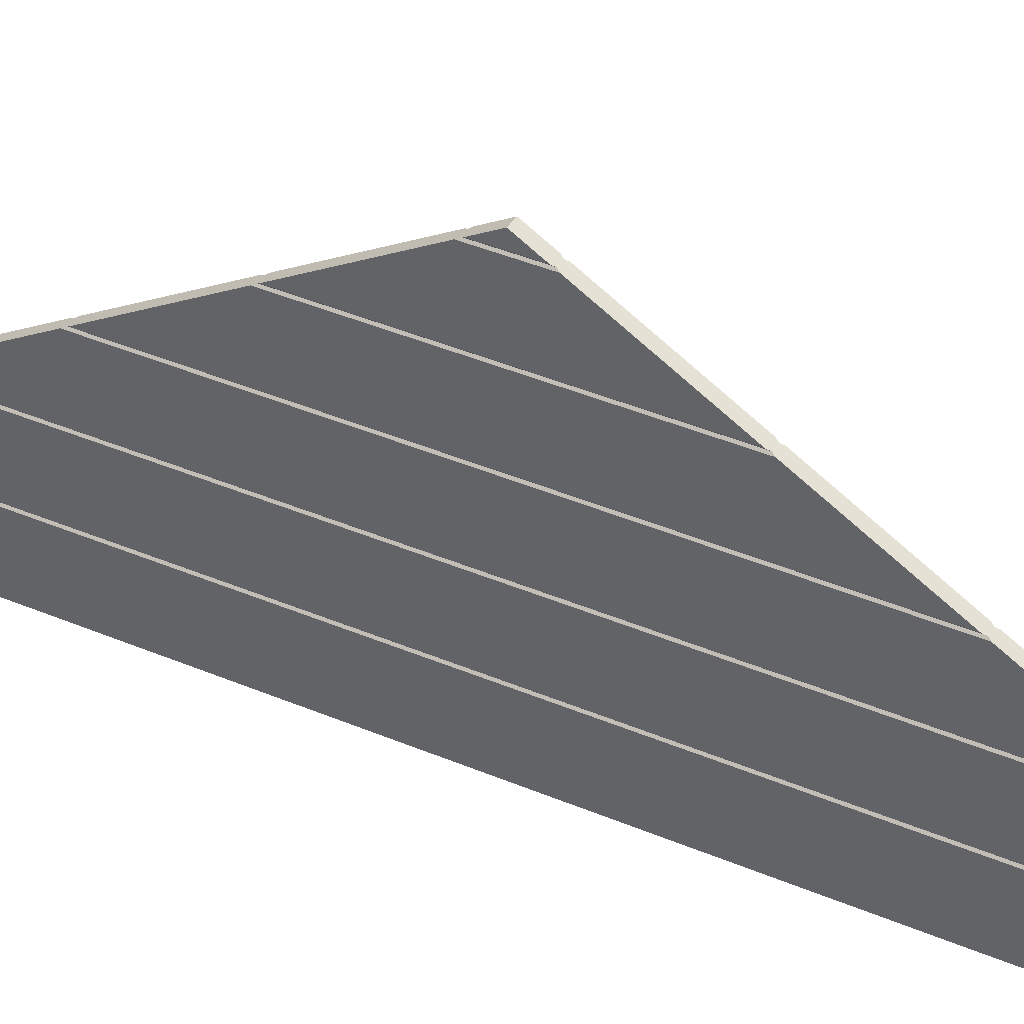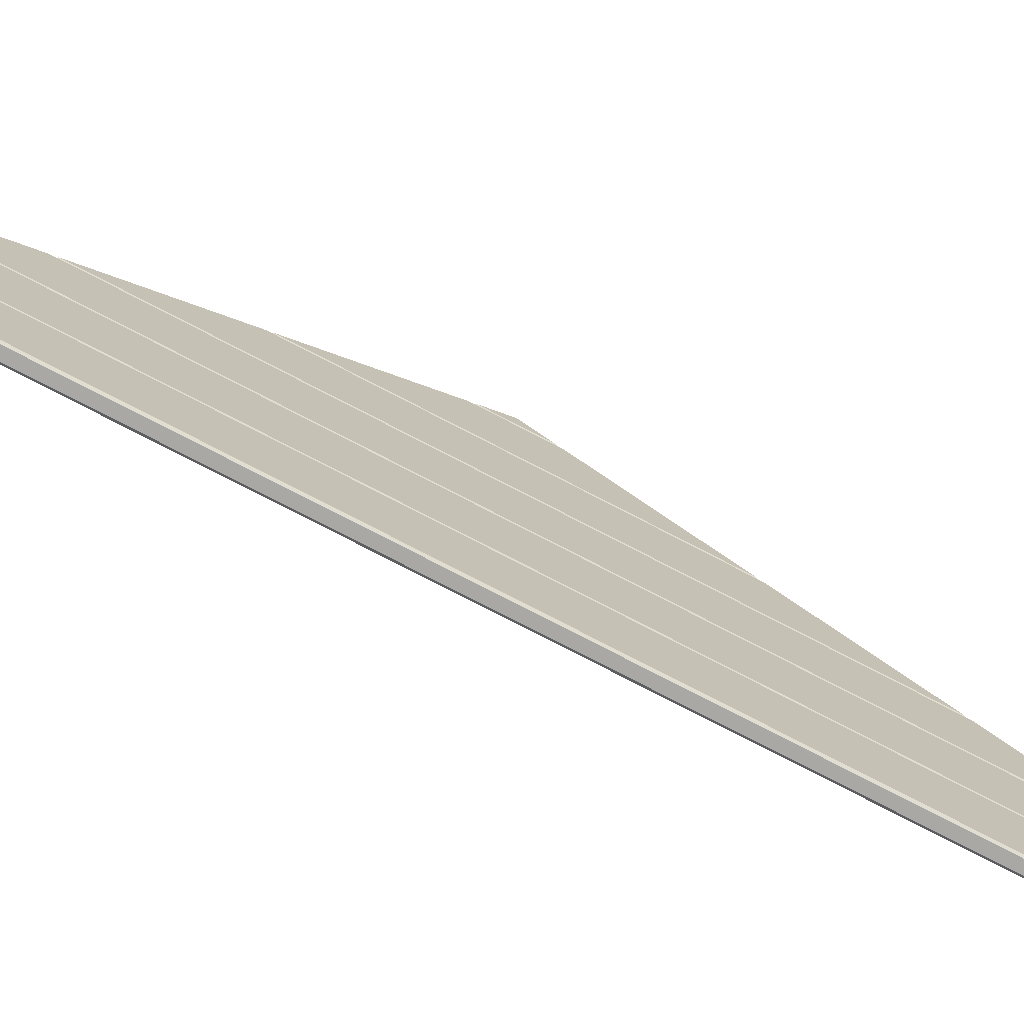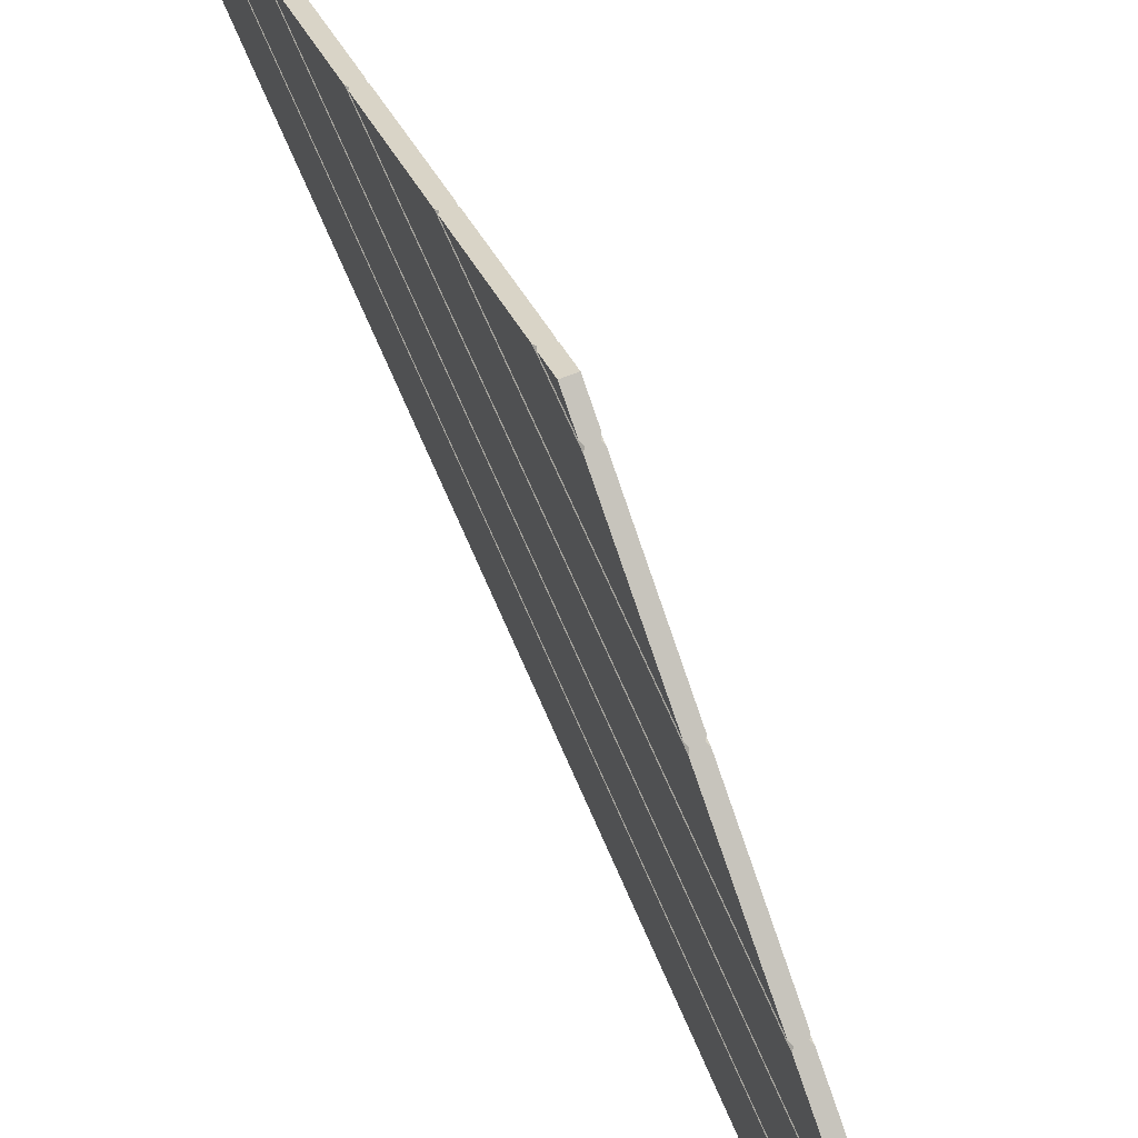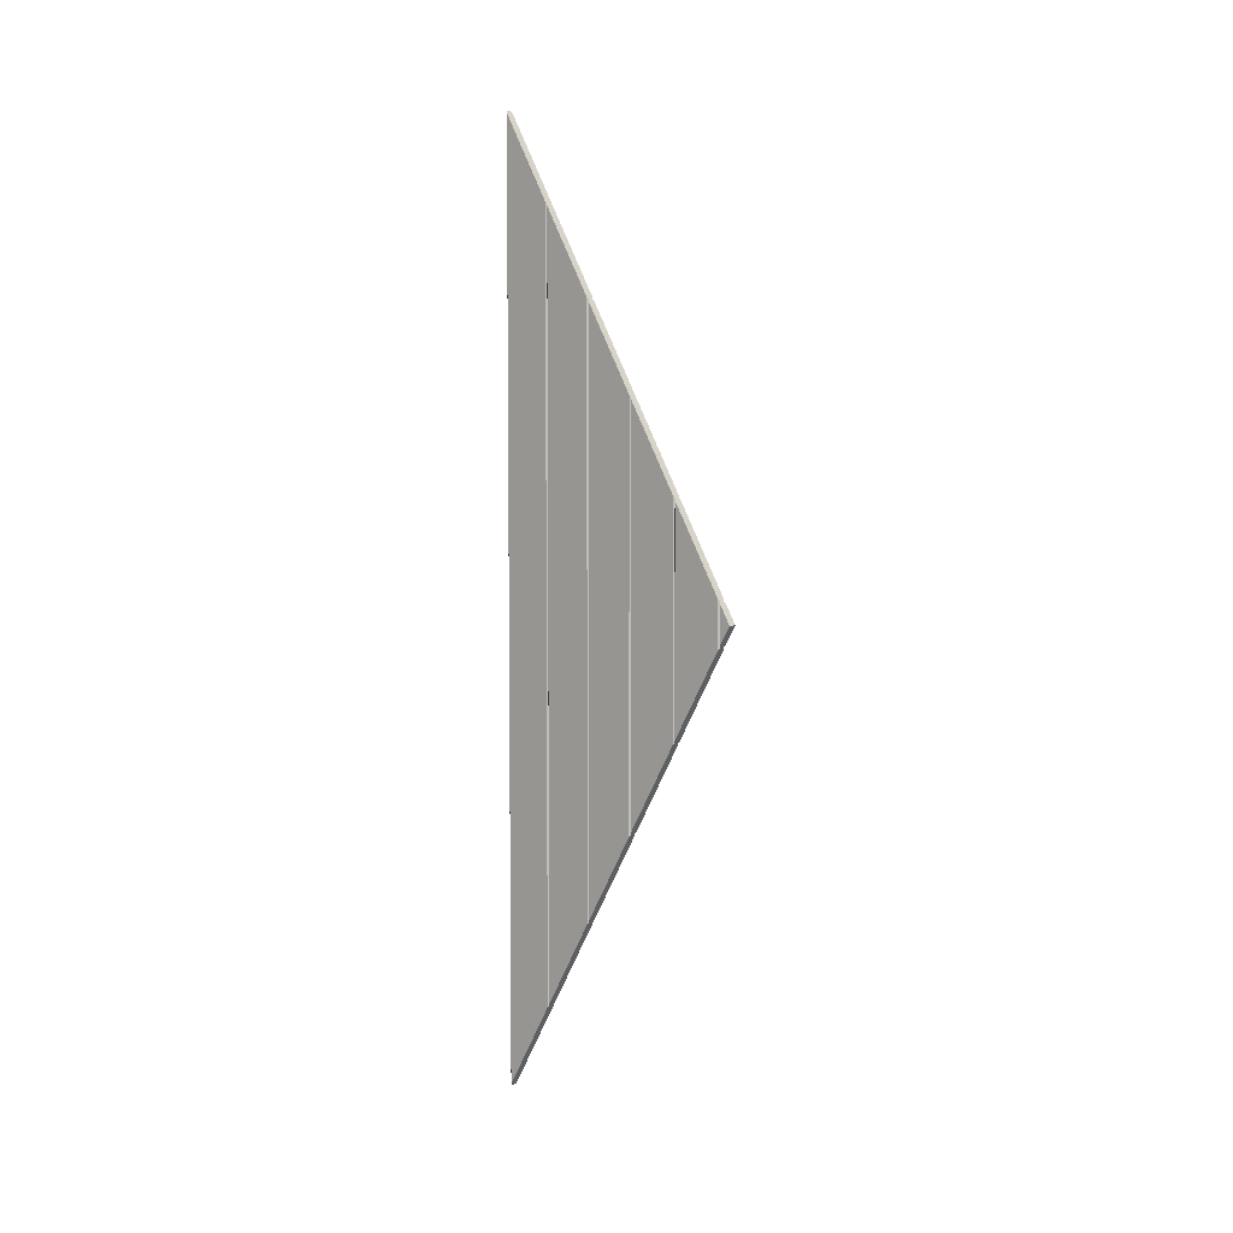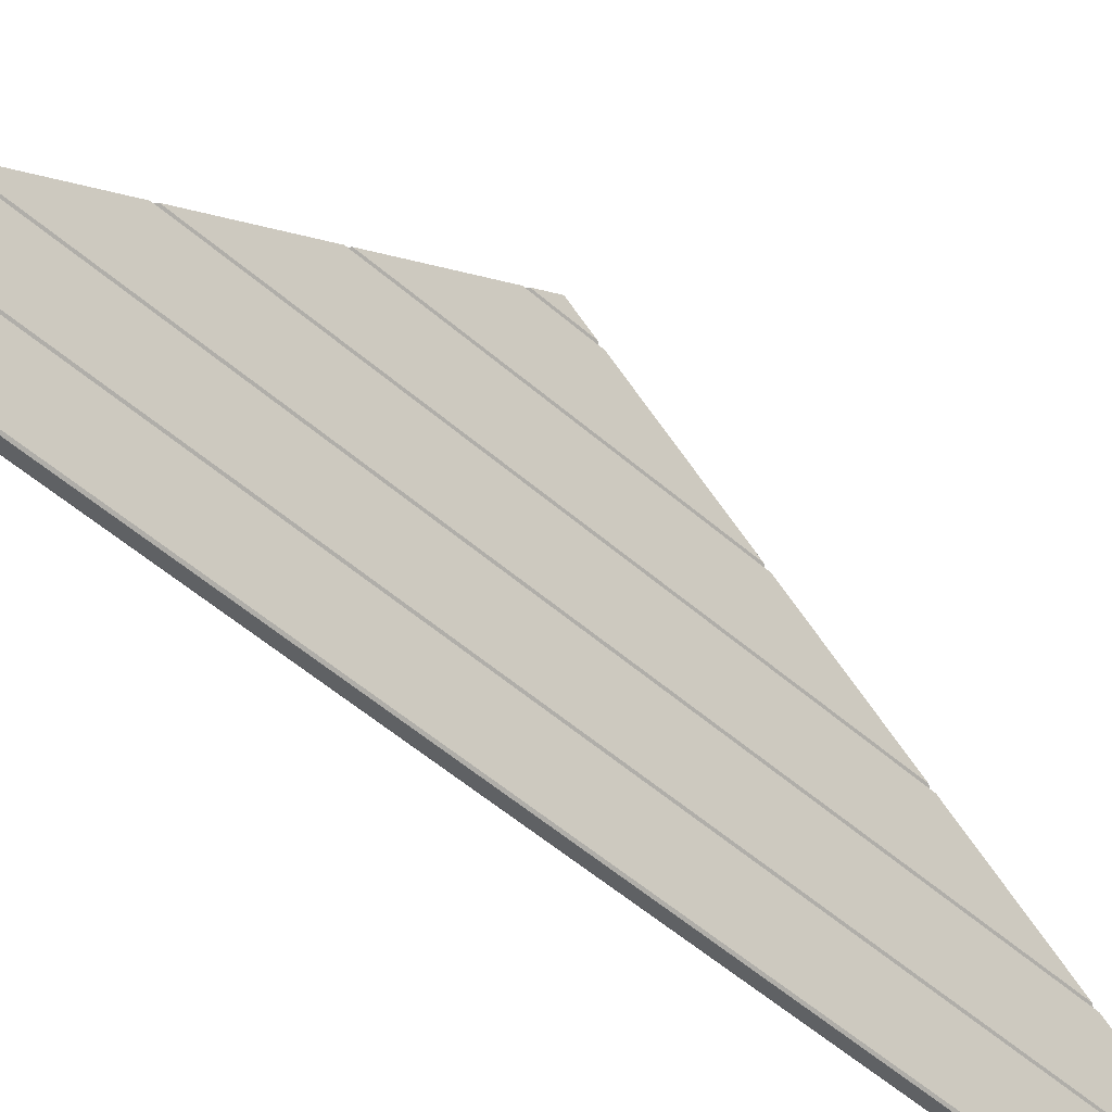
<metadata>
{"format":"obj","ext":"obj","renderer":"f3d","projection":"perspective","resolution":1024,"background":"white","views":[{"elev":38.3,"azim":118.7,"up":"+Y"},{"elev":-75.0,"azim":62.4,"up":"+Y"},{"elev":62.5,"azim":-22.3,"up":"+Y"},{"elev":5.1,"azim":131.6,"up":"+Z"},{"elev":-45.6,"azim":43.7,"up":"+Y"}]}
</metadata>
<code>
o zadeldak_wall_triangle_blockhut_3500
v -0.0518 0.154 1.622
v -0.0478 0.15 1.629
v -0.0518 0.326 1.324
v -0.0278 0.15 1.629
v -0.0238 0.154 1.622
v -0.0238 0.326 1.324
v -0.0238 0.334 1.31
v -0.0518 0.334 1.31
v -0.0478 0.33 1.317
v -0.0278 0.33 1.317
v -0.0238 1.046 0.07686
v -0.0518 1.046 0.07686
v -0.0518 0.694 0.6865
v -0.0518 0.866 0.3886
v -0.0518 1.09 -9e-06
v -0.0518 1.054 0.06301
v -0.0238 0.866 0.3886
v -0.0238 0.686 0.7004
v -0.0518 0.686 0.7004
v -0.0238 0.874 0.3748
v -0.0238 1.09 -9e-06
v -0.0238 1.054 0.06301
v -0.0238 0.506 1.012
v -0.0518 0.506 1.012
v -0.0238 0.694 0.6865
v -0.0478 1.05 0.06993
v -0.0518 0.514 0.9983
v -0.0238 0.514 0.9983
v -0.0518 0.874 0.3748
v -0.0478 0.87 0.3817
v -0.0278 0.69 0.6935
v -0.0478 0.69 0.6935
v -0.0278 0.87 0.3817
v -0.0278 1.05 0.06993
v -0.0478 0.51 1.005
v -0.0278 0.51 1.005
v -0.0518 0.154 -1.622
v -0.0478 0.15 -1.629
v -0.0518 0.326 -1.324
v -0.0278 0.15 -1.629
v -0.0238 0.154 -1.622
v -0.0238 0.326 -1.324
v -0.0238 0.334 -1.31
v -0.0518 0.334 -1.31
v -0.0478 0.33 -1.317
v -0.0278 0.33 -1.317
v -0.0238 1.046 -0.07688
v -0.0518 1.046 -0.07688
v -0.0518 0.694 -0.6866
v -0.0518 0.866 -0.3887
v -0.0518 1.054 -0.06303
v -0.0238 0.866 -0.3887
v -0.0238 0.686 -0.7004
v -0.0518 0.686 -0.7004
v -0.0238 0.874 -0.3748
v -0.0238 1.054 -0.06303
v -0.0238 0.506 -1.012
v -0.0518 0.506 -1.012
v -0.0238 0.694 -0.6866
v -0.0478 1.05 -0.06995
v -0.0518 0.514 -0.9983
v -0.0238 0.514 -0.9983
v -0.0518 0.874 -0.3748
v -0.0478 0.87 -0.3817
v -0.0278 0.69 -0.6935
v -0.0478 0.69 -0.6935
v -0.0278 0.87 -0.3817
v -0.0278 1.05 -0.06995
v -0.0478 0.51 -1.005
v -0.0278 0.51 -1.005
f 17 25 59 52
f 13 14 50 49
f 21 15 51 60 68 56
f 68 60 48 63 64 67 55 47
f 67 64 50 49 66 65 59 52
f 65 66 54 61 69 70 62 53
f 70 69 58 44 45 46 43 57
f 46 45 39 37 38 40 41 42
f 31 18 53 65
f 27 19 54 61
f 10 6 42 46
f 29 12 48 63
f 23 7 43 57
f 35 27 61 69
f 1 3 39 37
f 3 9 45 39
f 9 10 46 45
f 19 32 66 54
f 20 33 67 55
f 12 26 60 48
f 9 8 44 45
f 22 34 68 56
f 33 17 52 67
f 11 20 55 47
f 8 24 58 44
f 16 15 51
f 14 30 64 50
f 5 4 40 41
f 24 35 69 58
f 56 21 22
f 7 10 46 43
f 2 1 37 38
f 4 2 38 40
f 35 36 70 69
f 6 5 41 42
f 18 28 62 53
f 34 11 47 68
f 32 31 65 66
f 15 21 22 34 26 16
f 34 11 20 33 30 29 12 26
f 33 17 25 31 32 13 14 30
f 31 18 28 36 35 27 19 32
f 36 23 7 10 9 8 24 35
f 10 6 5 4 2 1 3 9
f 32 13 49 66
f 25 31 65 59
f 36 23 57 70
f 28 36 70 62
f 30 33 67 64
f 30 29 63 64
f 26 34 68 60
f 26 16 51 60

</code>
